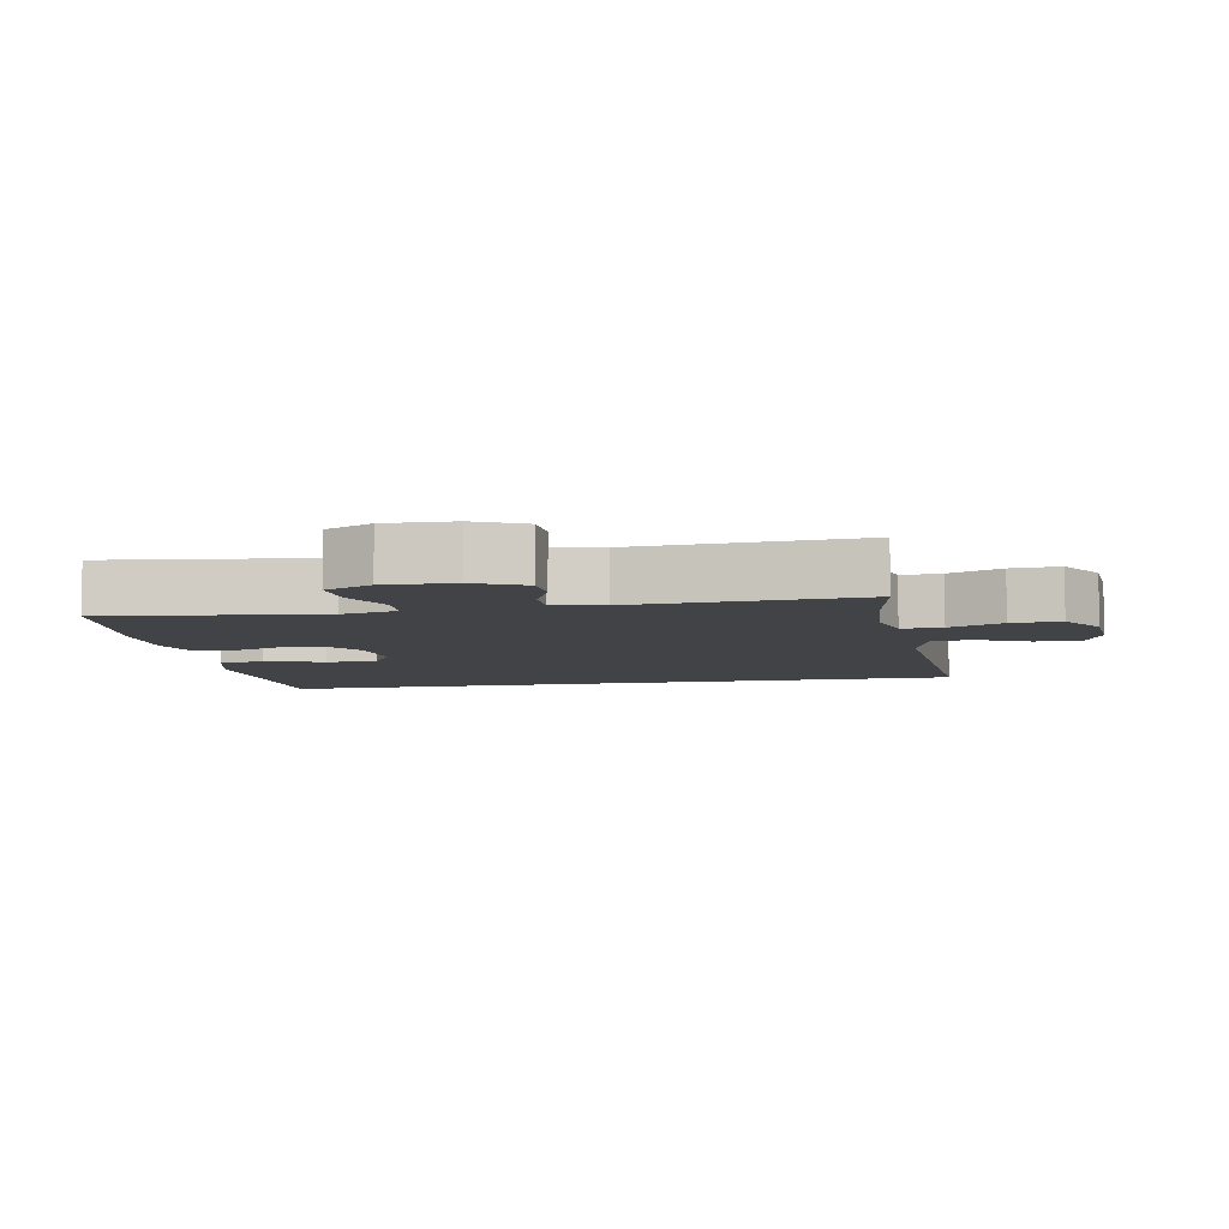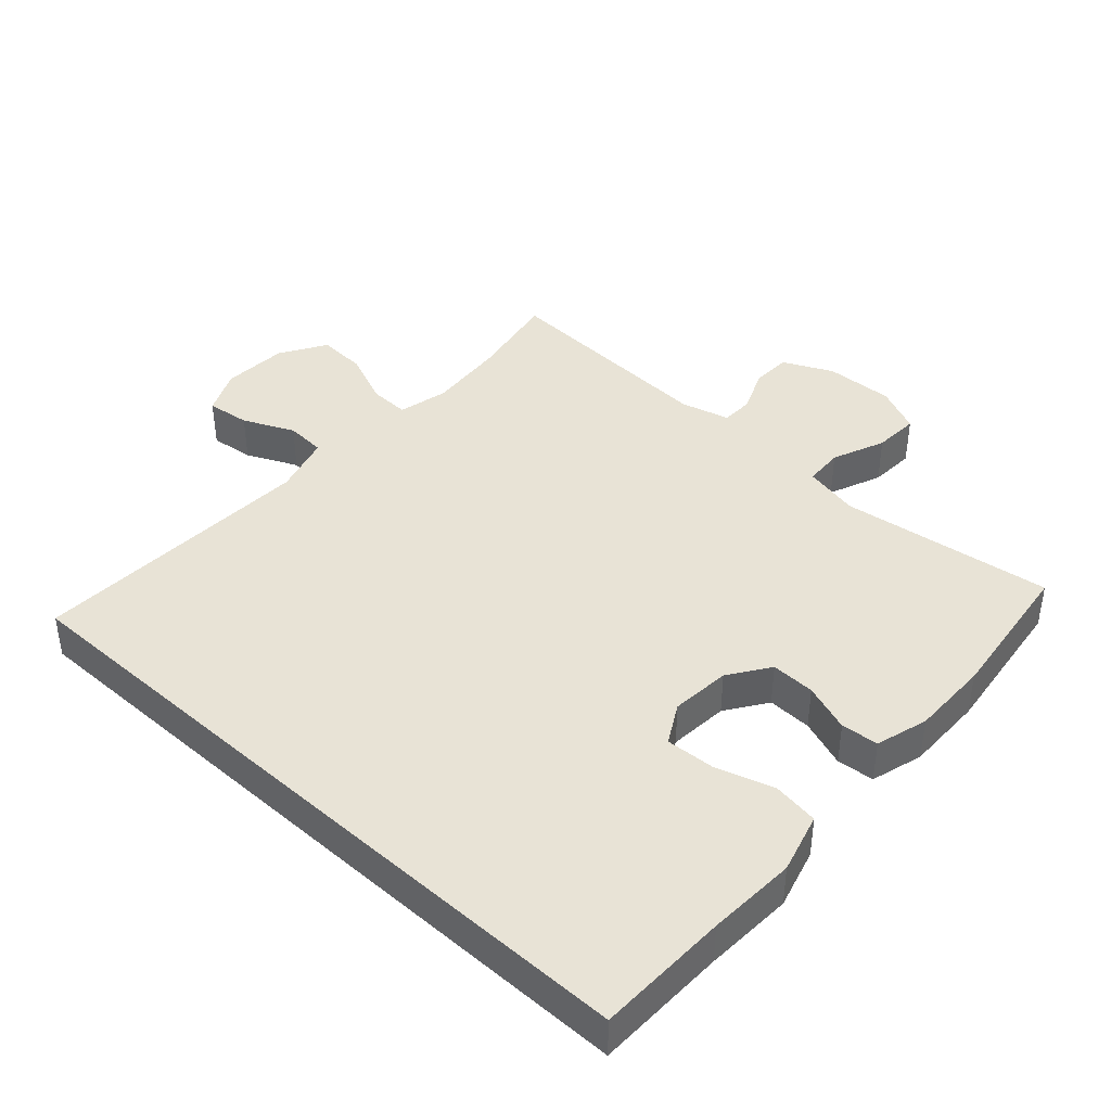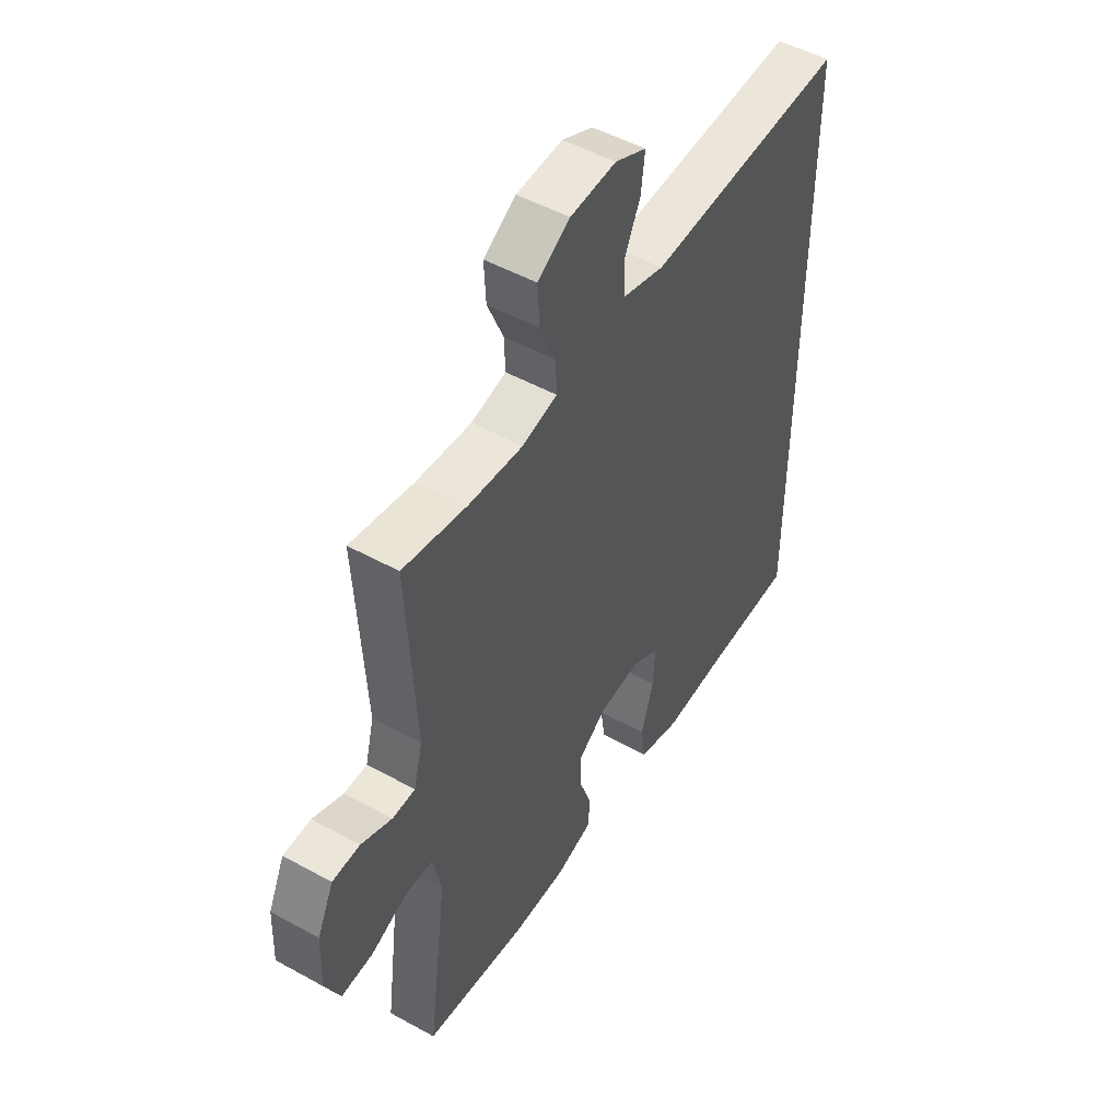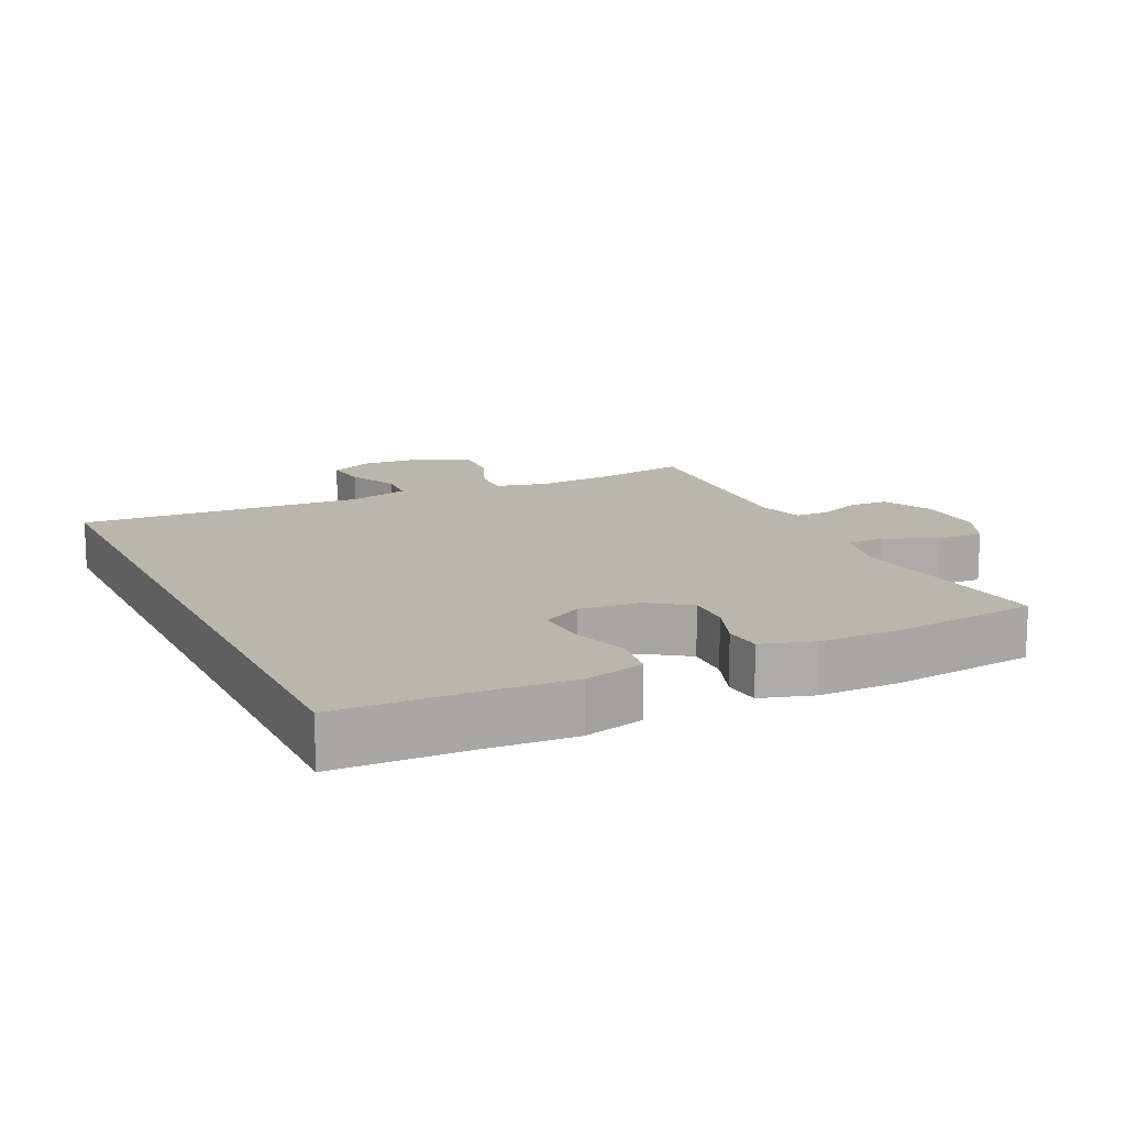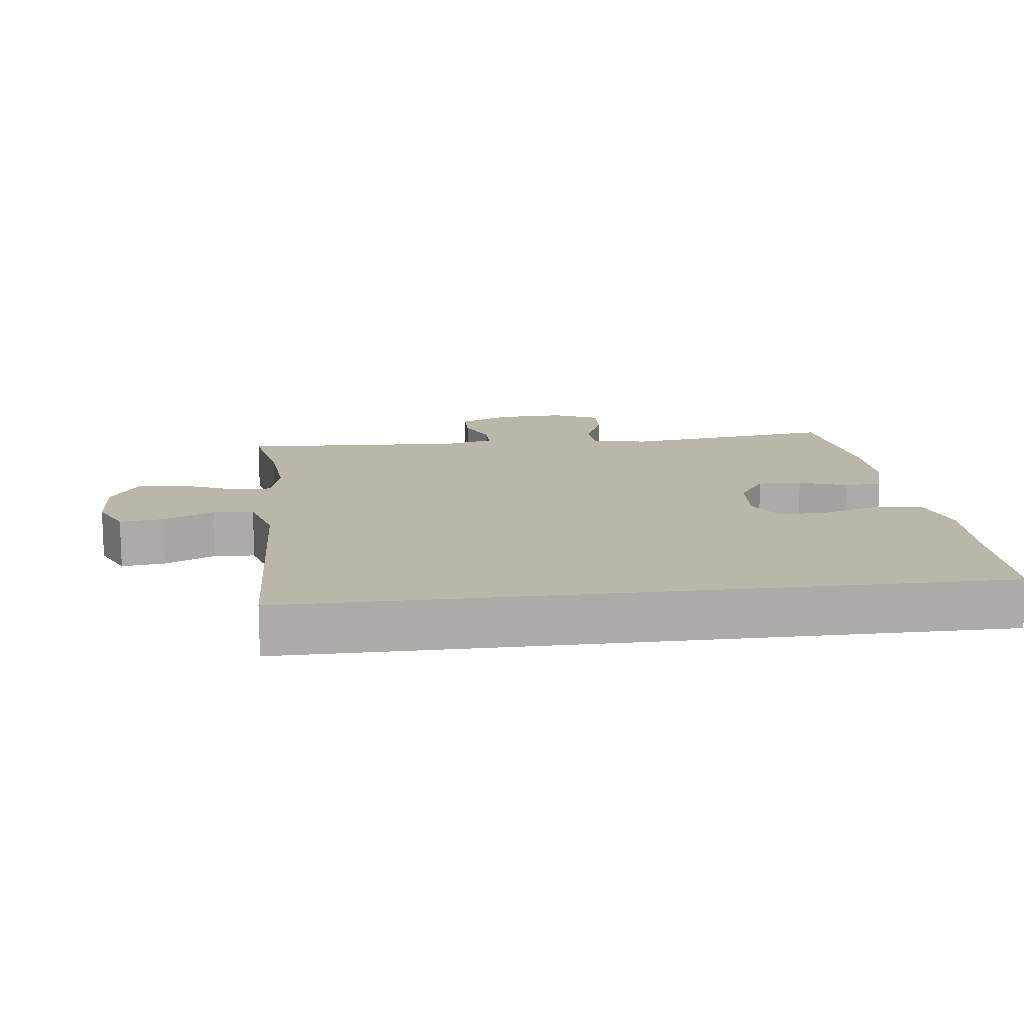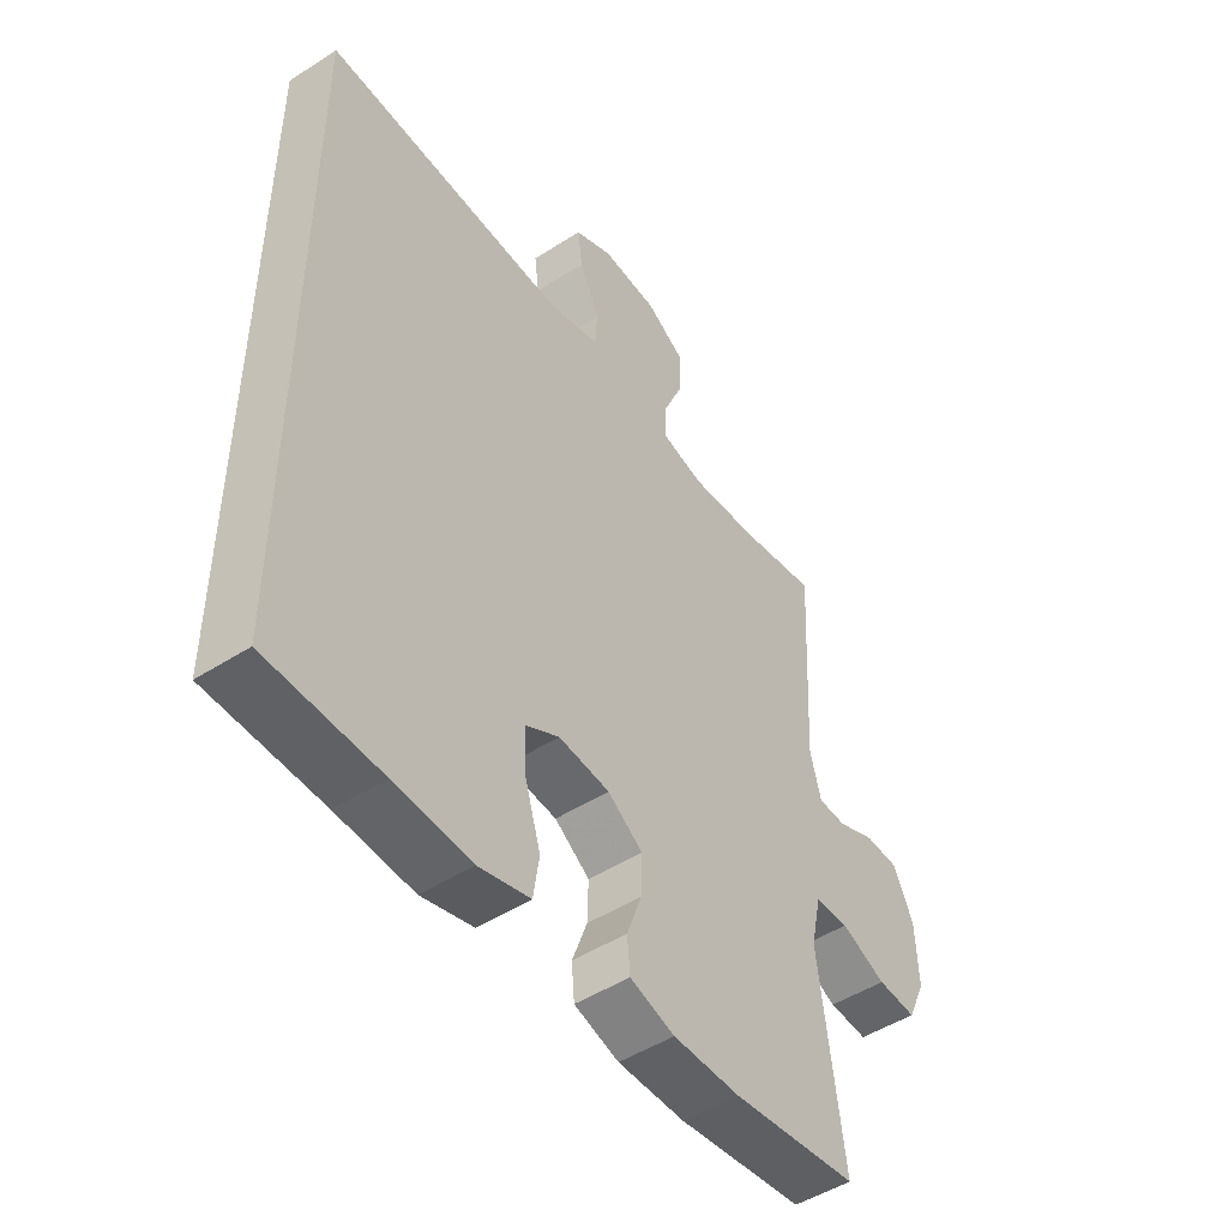
<metadata>
{"format":"obj","ext":"obj","renderer":"f3d","projection":"perspective","resolution":1024,"background":"white","views":[{"elev":-6.9,"azim":-79.1,"up":"+Y"},{"elev":41.5,"azim":132.2,"up":"+Y"},{"elev":50.0,"azim":-58.7,"up":"+Z"},{"elev":14.0,"azim":154.8,"up":"+Y"},{"elev":13.9,"azim":83.0,"up":"+Y"},{"elev":-49.0,"azim":125.5,"up":"+Z"}]}
</metadata>
<code>
v 0.5 0.07 0.507
v 0.5 0.07 -0.539
v 0.302 0.07 -0.543
v 0.169 0.07 -0.55
v 0.079 0.07 -0.525
v 0.069 0.07 -0.457
v 0.096 0.07 -0.369
v 0.1 0.07 -0.295
v 0.041 0.07 -0.262
v -0.048 0.07 -0.27
v -0.109 0.07 -0.312
v -0.107 0.07 -0.378
v -0.081 0.07 -0.45
v -0.086 0.07 -0.506
v -0.164 0.07 -0.529
v -0.281 0.07 -0.528
v -0.5 0.07 -0.5
v -0.458 0.07 -0.182
v -0.476 0.07 -0.098
v -0.535 0.07 -0.095
v -0.614 0.07 -0.128
v -0.682 0.07 -0.132
v -0.714 0.07 -0.062
v -0.71 0.07 0.041
v -0.675 0.07 0.115
v -0.616 0.07 0.117
v -0.55 0.07 0.089
v -0.501 0.07 0.09
v -0.482 0.07 0.163
v -0.5 0.07 0.5
v -0.364 0.07 0.475
v -0.247 0.07 0.465
v -0.172 0.07 0.483
v -0.174 0.07 0.543
v -0.208 0.07 0.623
v -0.212 0.07 0.696
v -0.143 0.07 0.738
v -0.045 0.07 0.744
v 0.022 0.07 0.713
v 0.014 0.07 0.648
v -0.021 0.07 0.572
v -0.017 0.07 0.512
v 0.072 0.07 0.487
v 0.5 0 0.507
v 0.5 0 -0.539
v 0.302 0 -0.543
v 0.169 0 -0.55
v 0.079 0 -0.525
v 0.069 0 -0.457
v 0.096 0 -0.369
v 0.1 0 -0.295
v 0.041 0 -0.262
v -0.048 0 -0.27
v -0.109 0 -0.312
v -0.107 0 -0.378
v -0.081 0 -0.45
v -0.086 0 -0.506
v -0.164 0 -0.529
v -0.281 0 -0.528
v -0.5 0 -0.5
v -0.458 0 -0.182
v -0.476 0 -0.098
v -0.535 0 -0.095
v -0.614 0 -0.128
v -0.682 0 -0.132
v -0.714 0 -0.062
v -0.71 0 0.041
v -0.675 0 0.115
v -0.616 0 0.117
v -0.55 0 0.089
v -0.501 0 0.09
v -0.482 0 0.163
v -0.5 0 0.5
v -0.364 0 0.475
v -0.247 0 0.465
v -0.172 0 0.483
v -0.174 0 0.543
v -0.208 0 0.623
v -0.212 0 0.696
v -0.143 0 0.738
v -0.045 0 0.744
v 0.022 0 0.713
v 0.014 0 0.648
v -0.021 0 0.572
v -0.017 0 0.512
v 0.072 0 0.487
f 39 40 41
f 38 39 41
f 37 38 41
f 36 37 41
f 35 36 41
f 34 35 41
f 33 34 41 42
f 32 33 42 43
f 29 30 31
f 28 29 31 32
f 25 26 27
f 24 25 27
f 23 24 27
f 22 23 27
f 21 22 27
f 20 21 27
f 19 20 27 28
f 32 43 1
f 28 32 1
f 19 28 1
f 18 19 1
f 16 17 18
f 15 16 18
f 14 15 18
f 13 14 18
f 12 13 18
f 5 6 7
f 4 5 7
f 3 4 7
f 3 7 8
f 2 3 8
f 1 2 8
f 11 12 18
f 10 11 18 1
f 9 10 1
f 1 8 9
f 84 83 82
f 84 82 81
f 84 81 80
f 84 80 79
f 84 79 78
f 84 78 77
f 85 84 77 76
f 86 85 76 75
f 74 73 72
f 75 74 72 71
f 70 69 68
f 70 68 67
f 70 67 66
f 70 66 65
f 70 65 64
f 70 64 63
f 71 70 63 62
f 44 86 75
f 44 75 71
f 44 71 62
f 44 62 61
f 61 60 59
f 61 59 58
f 61 58 57
f 61 57 56
f 61 56 55
f 50 49 48
f 50 48 47
f 50 47 46
f 51 50 46
f 51 46 45
f 51 45 44
f 61 55 54
f 44 61 54 53
f 44 53 52
f 52 51 44
f 1 44 45 2
f 2 45 46 3
f 3 46 47 4
f 4 47 48 5
f 5 48 49 6
f 6 49 50 7
f 7 50 51 8
f 8 51 52 9
f 9 52 53 10
f 10 53 54 11
f 11 54 55 12
f 12 55 56 13
f 13 56 57 14
f 14 57 58 15
f 15 58 59 16
f 16 59 60 17
f 17 60 61 18
f 18 61 62 19
f 19 62 63 20
f 20 63 64 21
f 21 64 65 22
f 22 65 66 23
f 23 66 67 24
f 24 67 68 25
f 25 68 69 26
f 26 69 70 27
f 27 70 71 28
f 28 71 72 29
f 29 72 73 30
f 30 73 74 31
f 31 74 75 32
f 32 75 76 33
f 33 76 77 34
f 34 77 78 35
f 35 78 79 36
f 36 79 80 37
f 37 80 81 38
f 38 81 82 39
f 39 82 83 40
f 40 83 84 41
f 41 84 85 42
f 42 85 86 43
f 43 86 44 1

</code>
